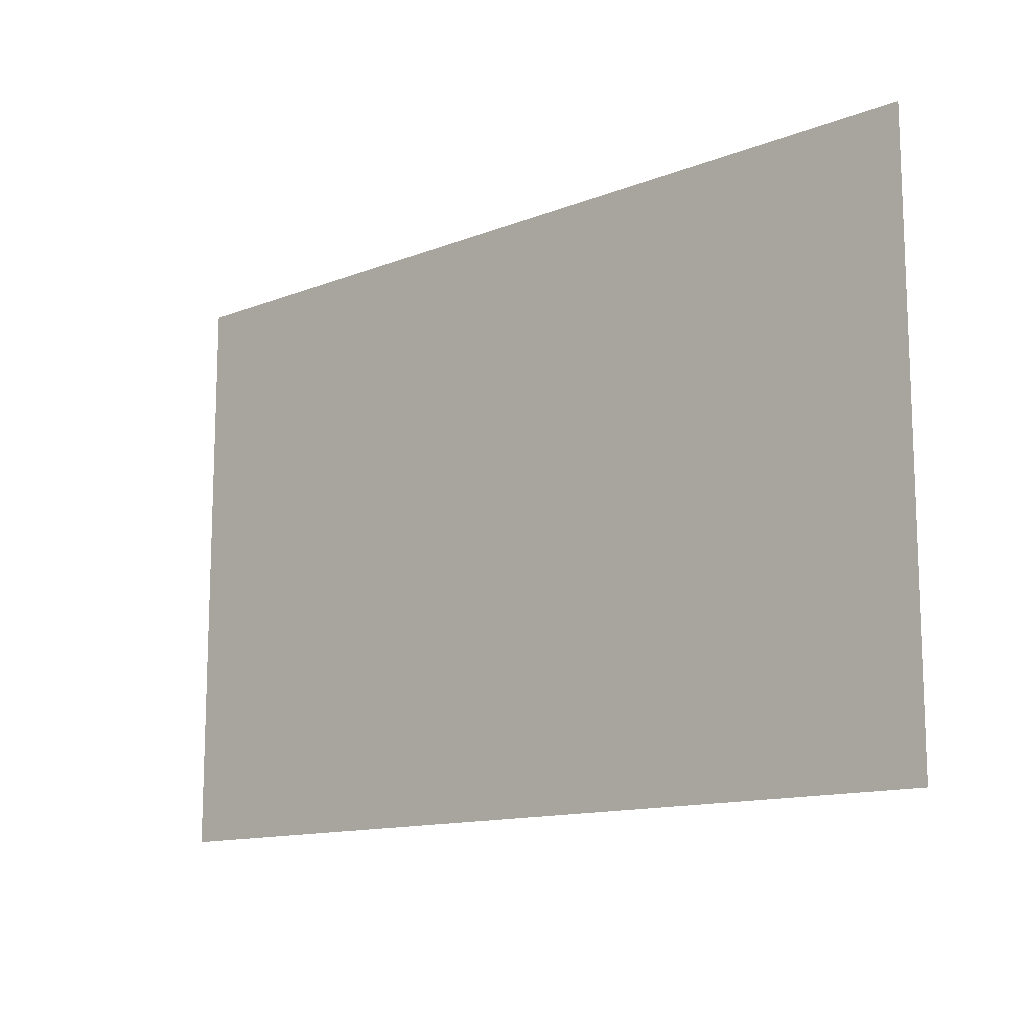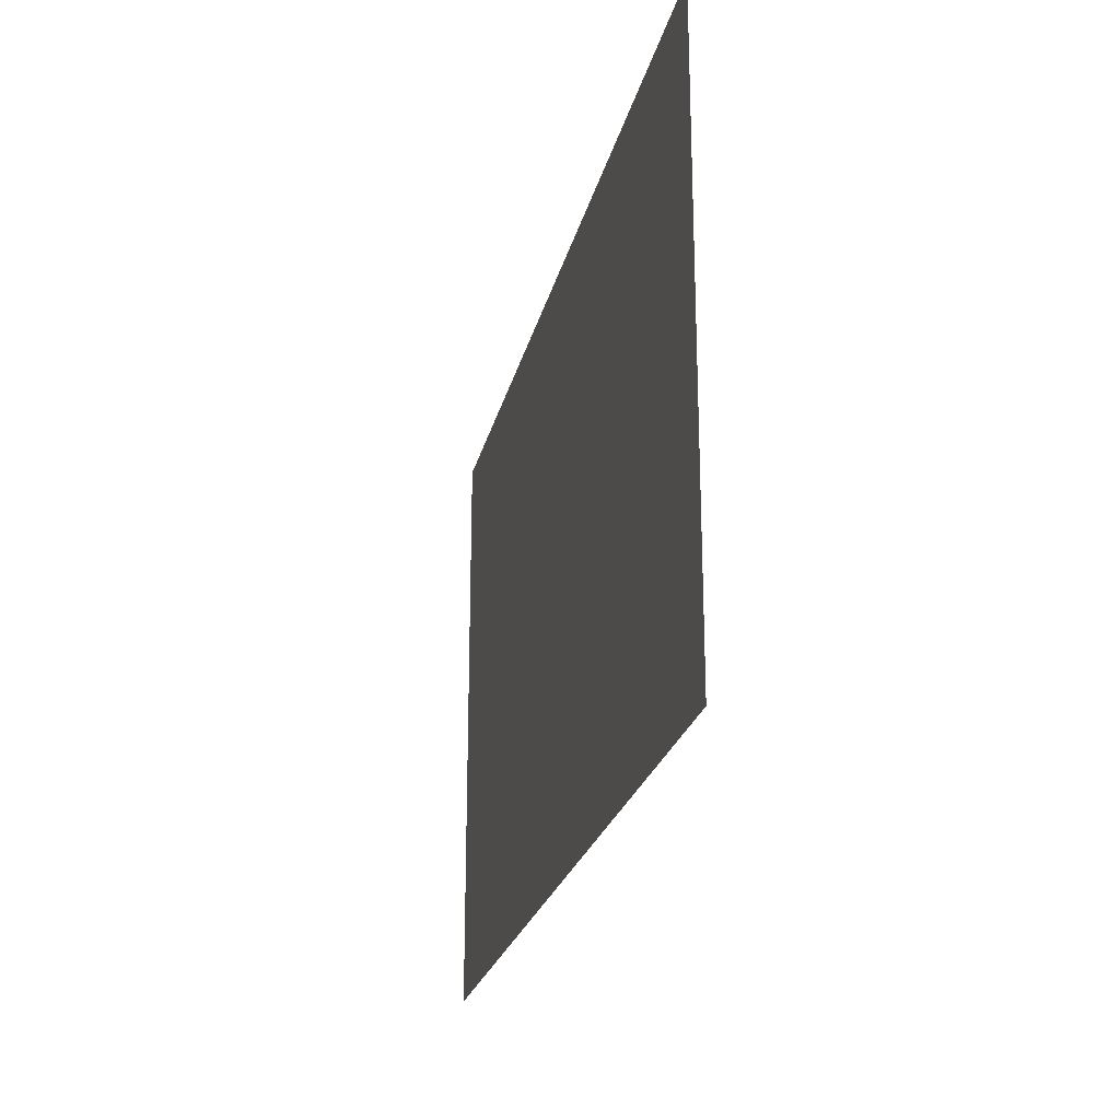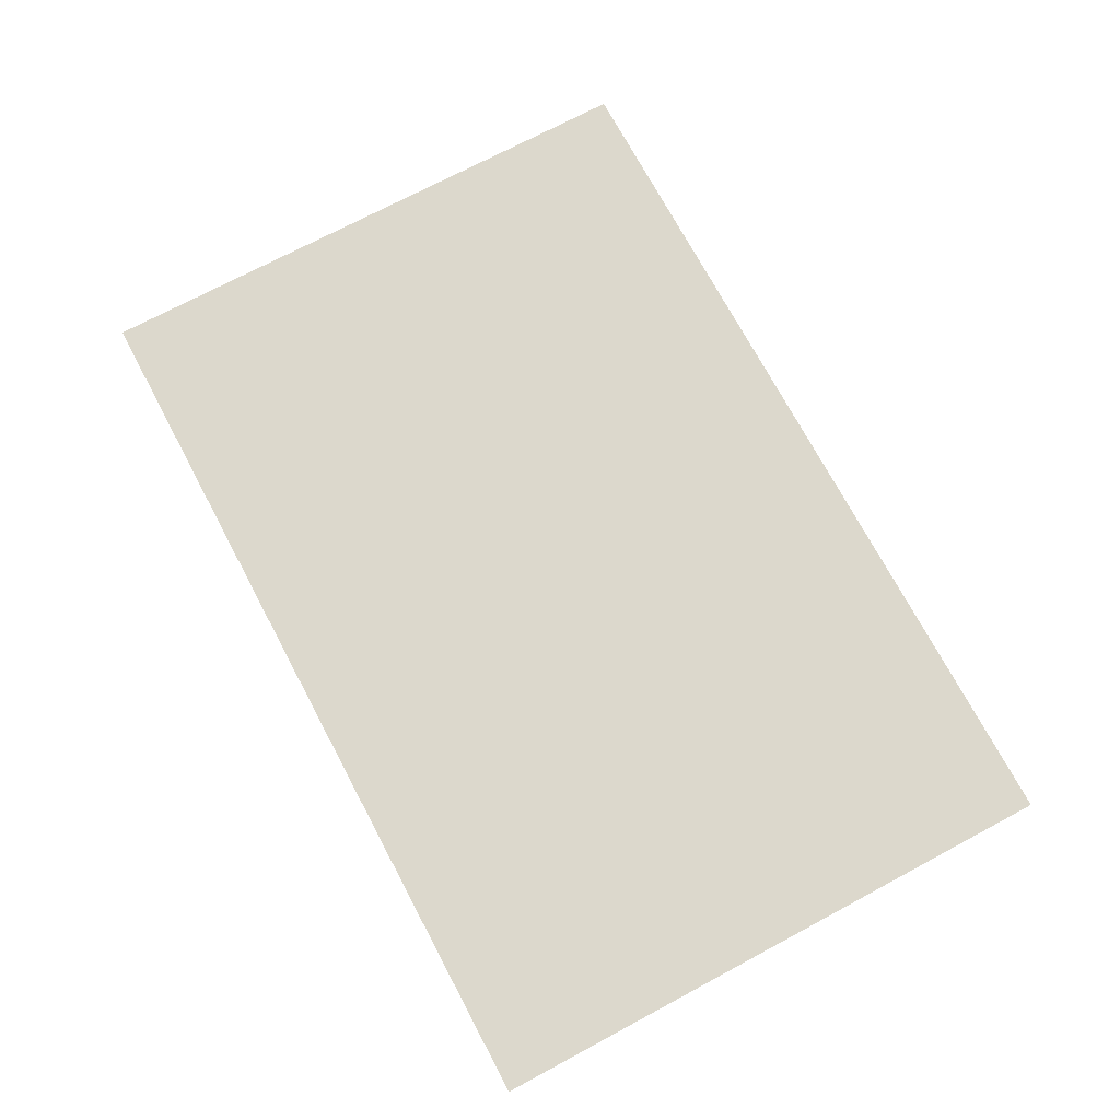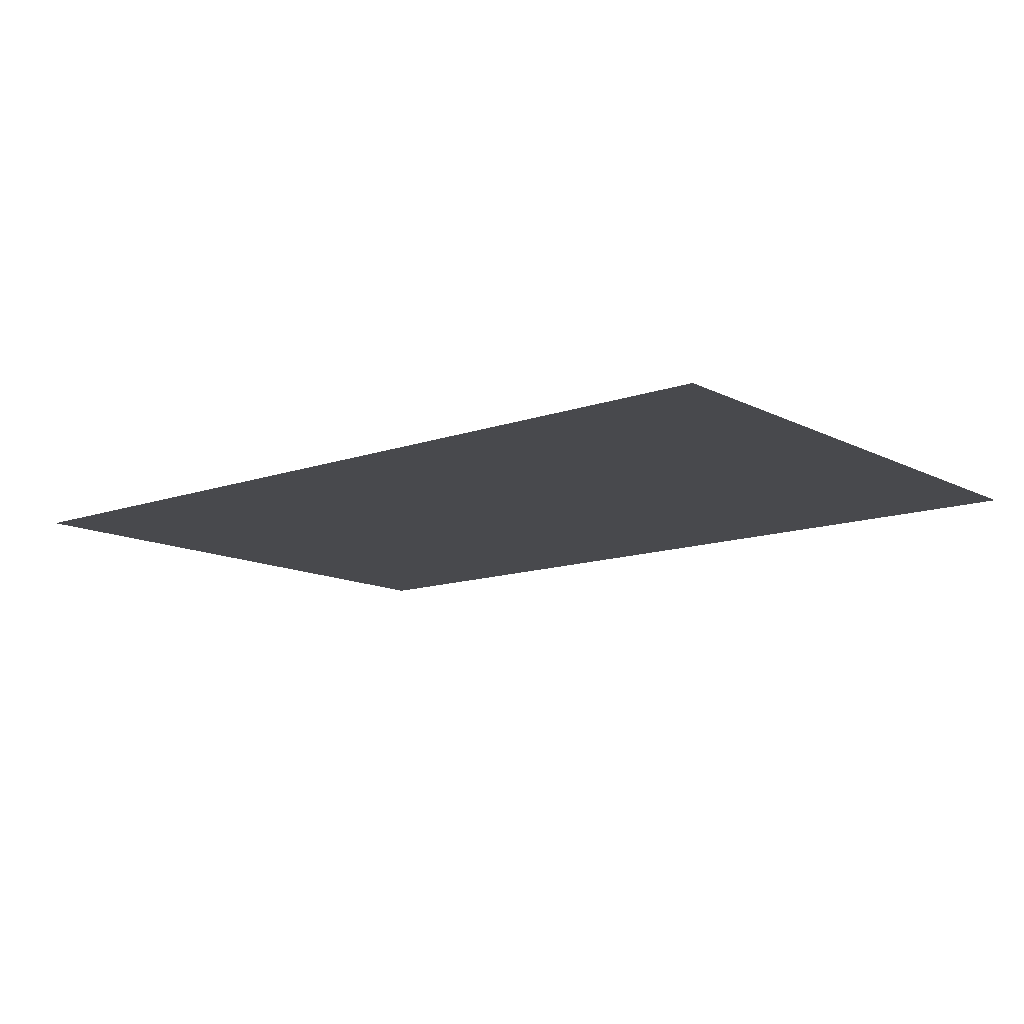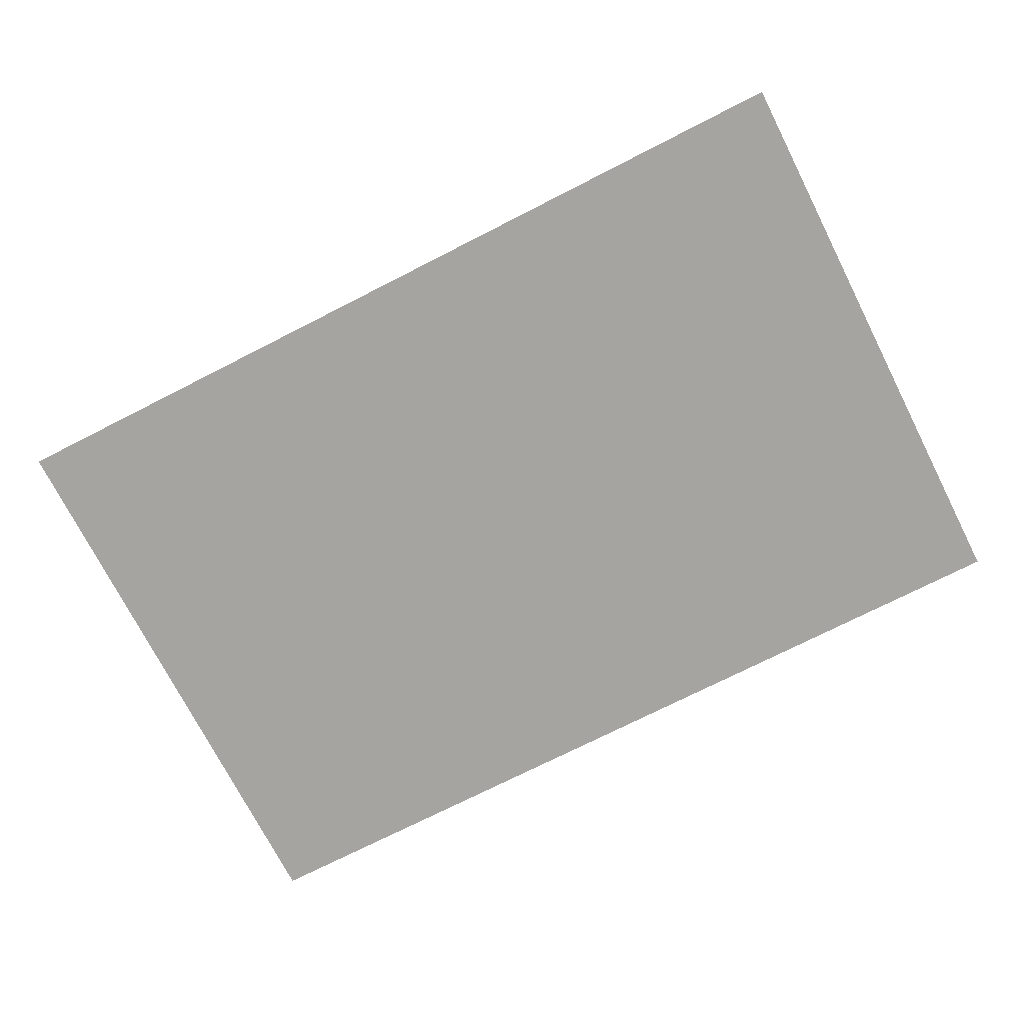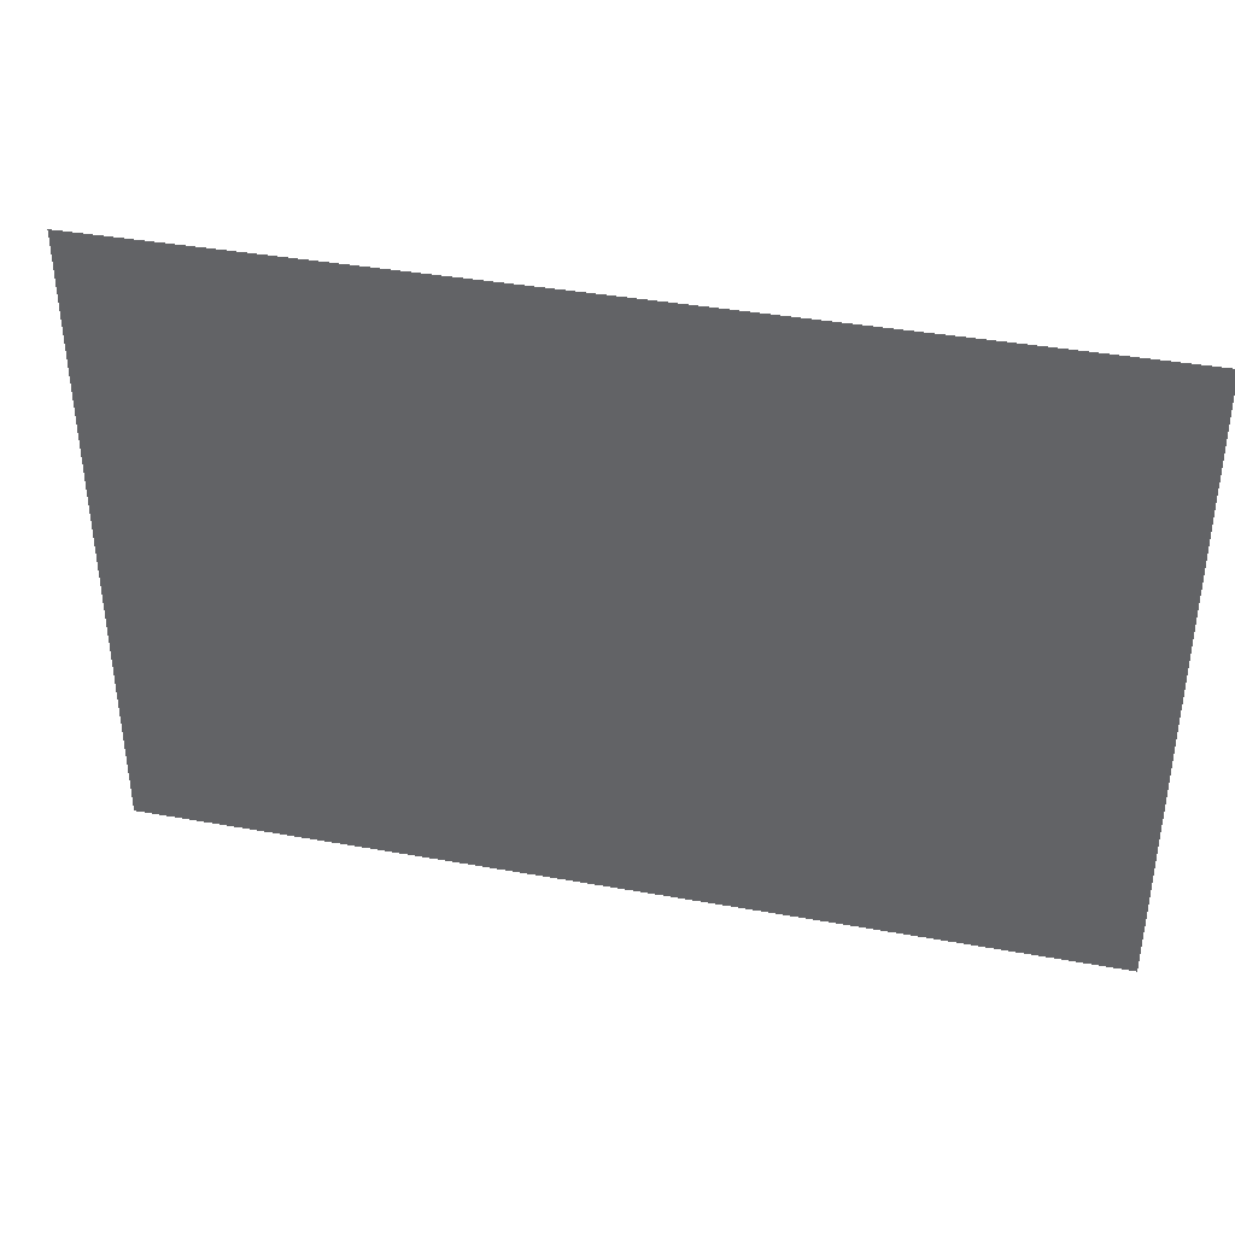
<metadata>
{"format":"obj","ext":"obj","renderer":"f3d","projection":"perspective","resolution":1024,"background":"white","views":[{"elev":-12.9,"azim":42.0,"up":"+Z"},{"elev":-23.4,"azim":-102.5,"up":"+Z"},{"elev":72.7,"azim":61.9,"up":"+Y"},{"elev":-12.5,"azim":39.8,"up":"+Y"},{"elev":-73.2,"azim":27.0,"up":"+Y"},{"elev":36.9,"azim":-166.8,"up":"+Z"}]}
</metadata>
<code>
v -10 0 -6.579
v 10 0 -6.579
v -10 0 6.579
v 10 0 6.579
g obj_39108557
f 3 4 2 1

</code>
